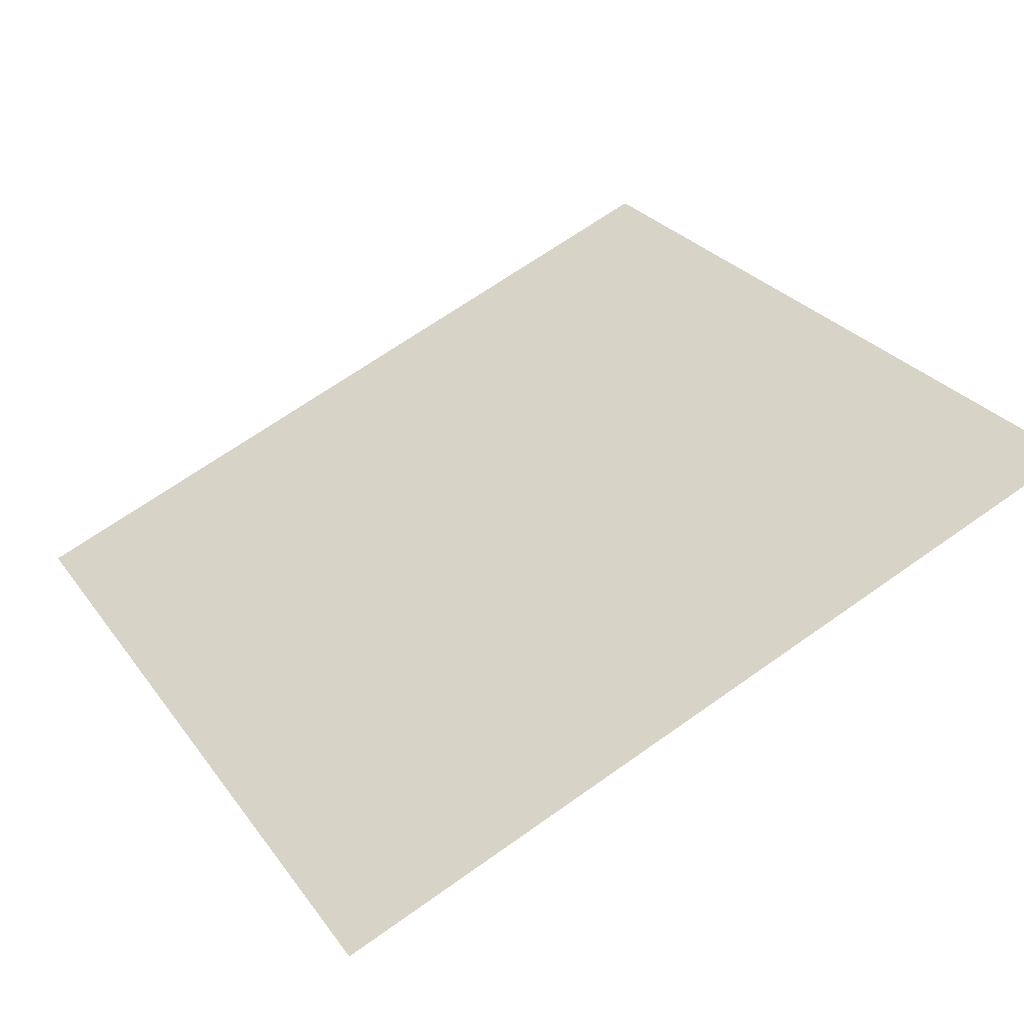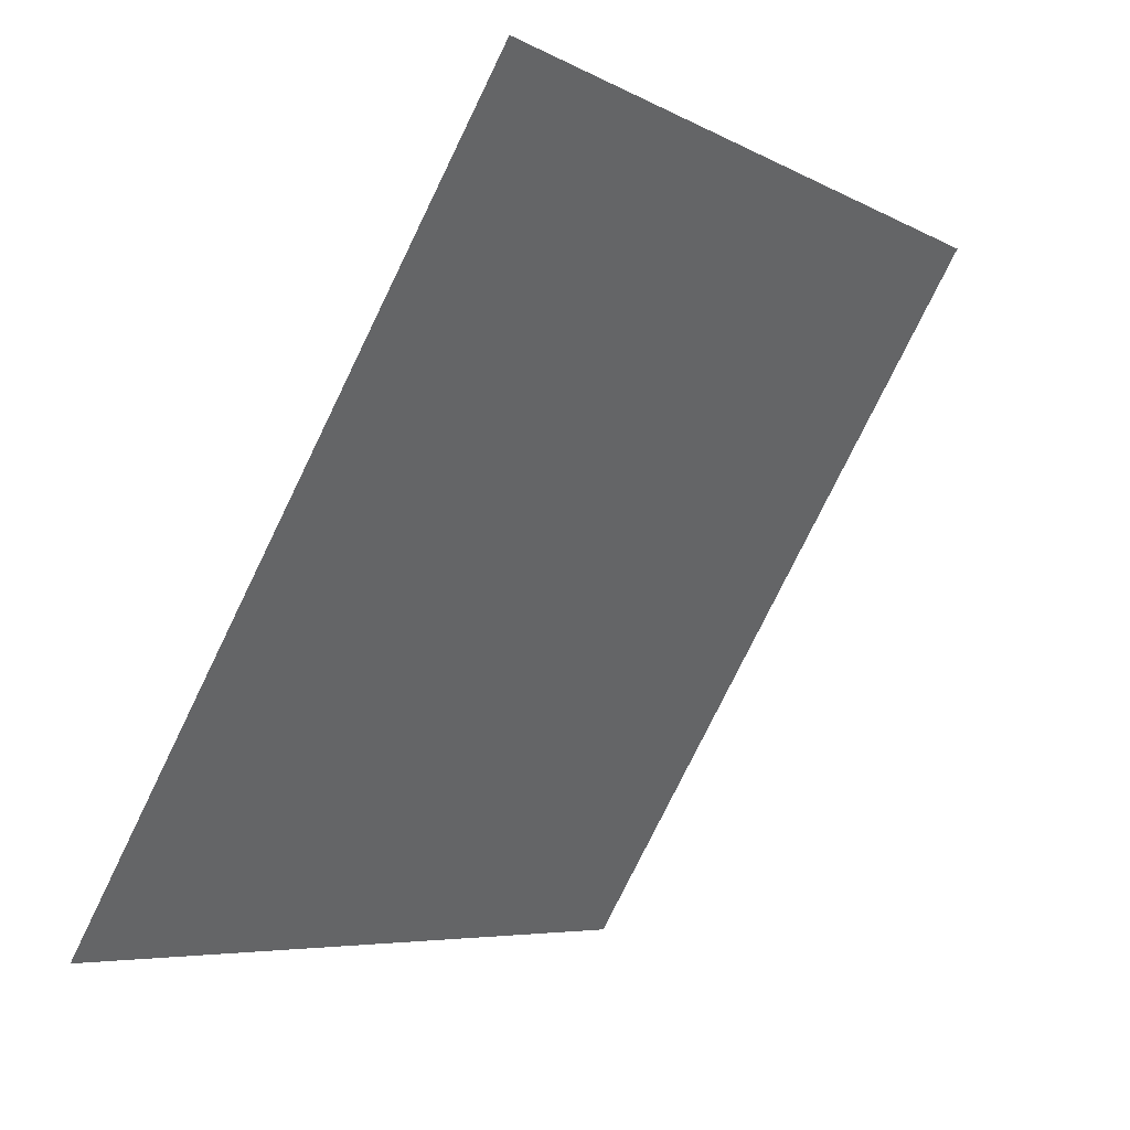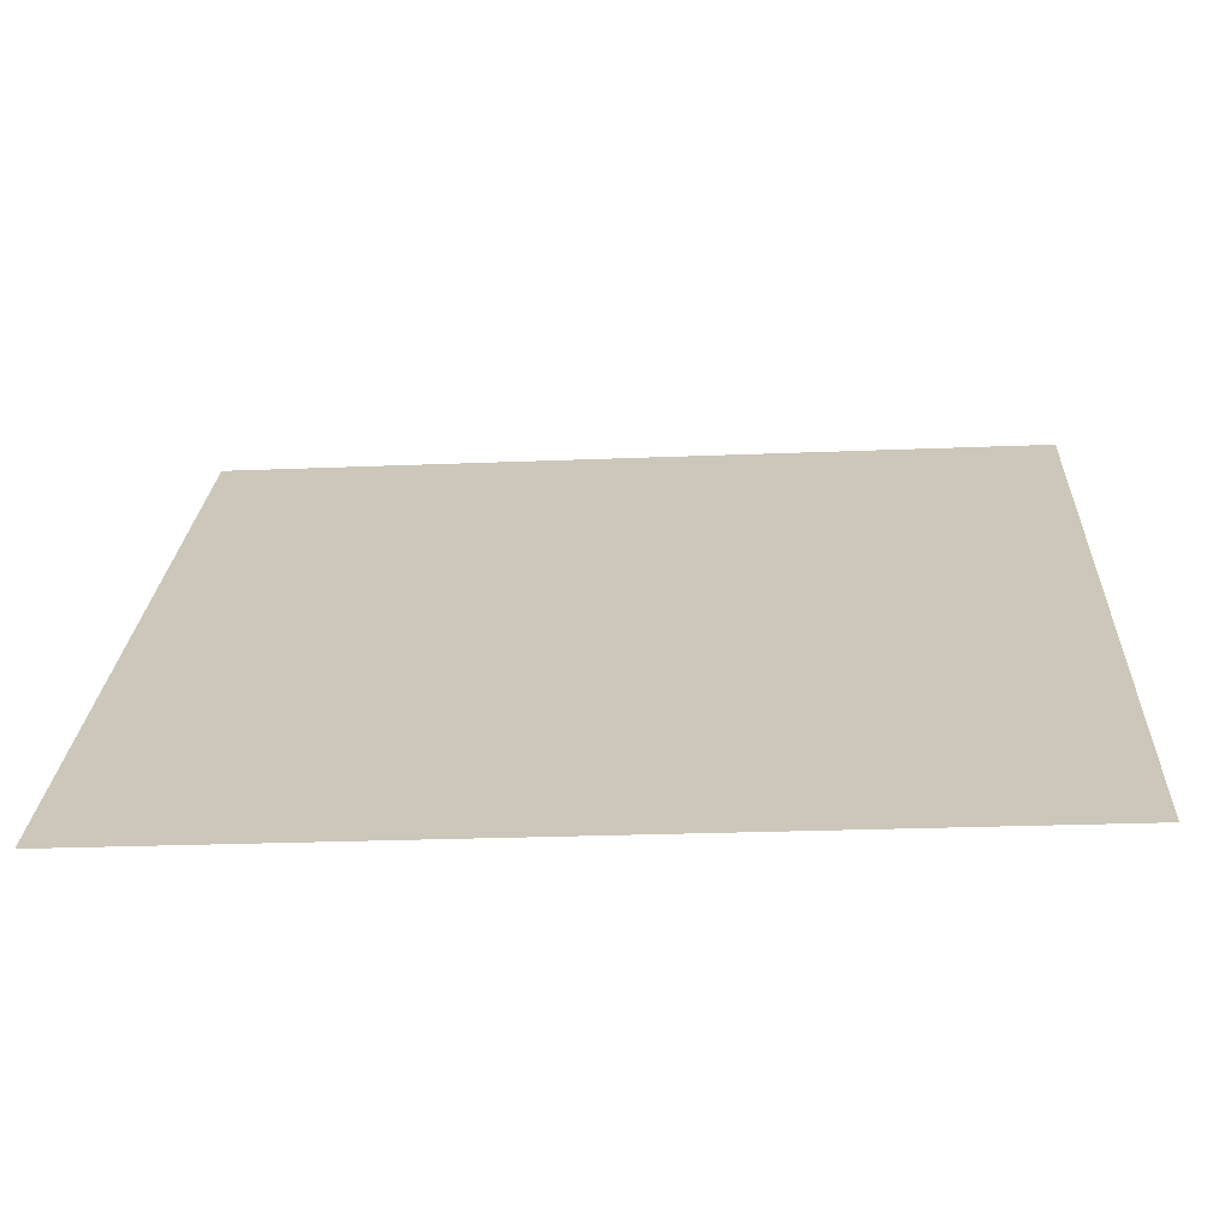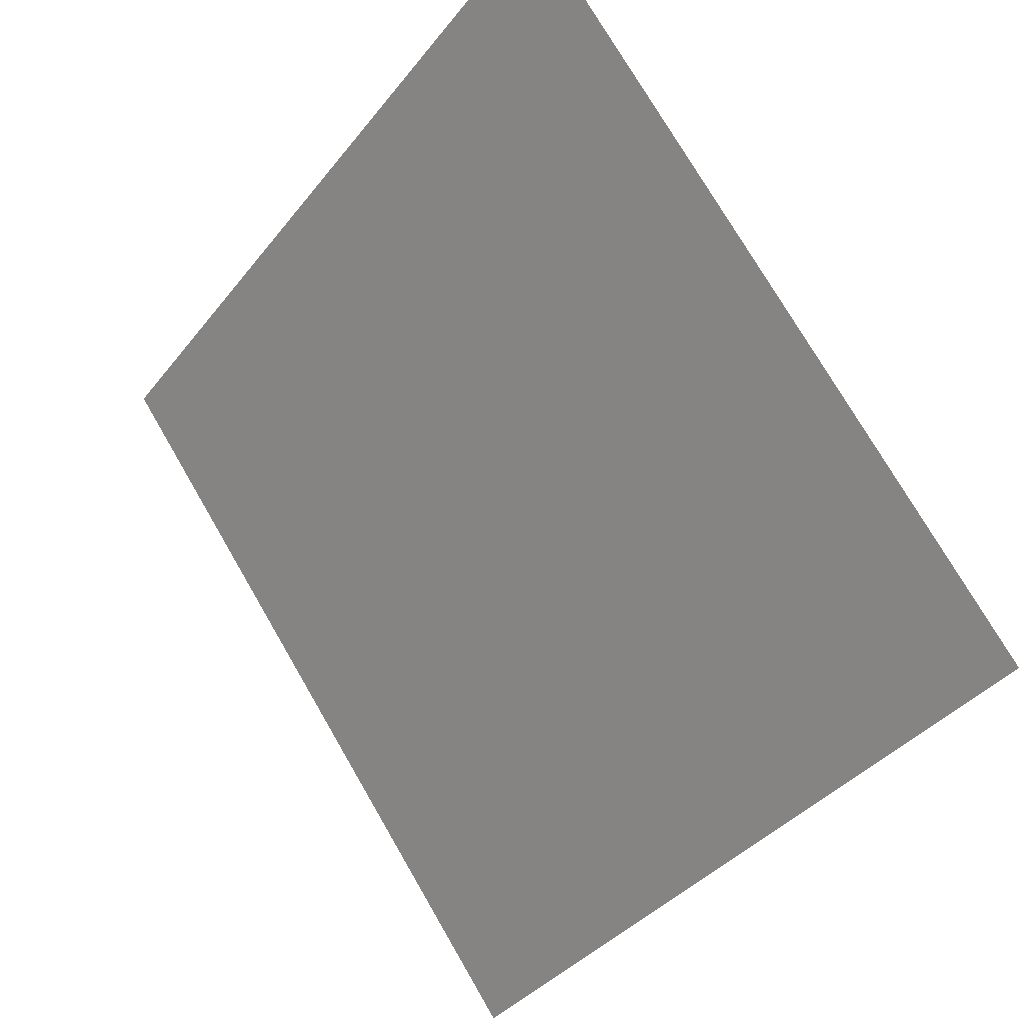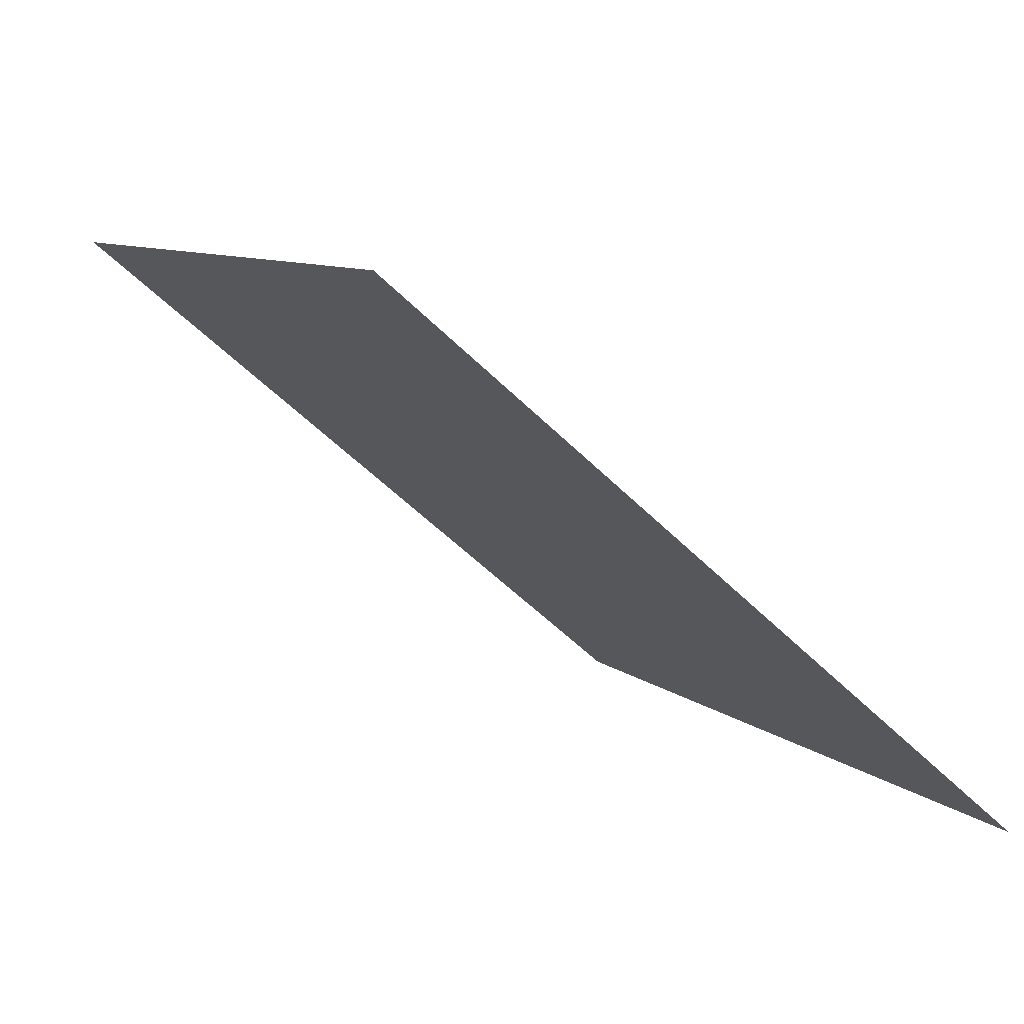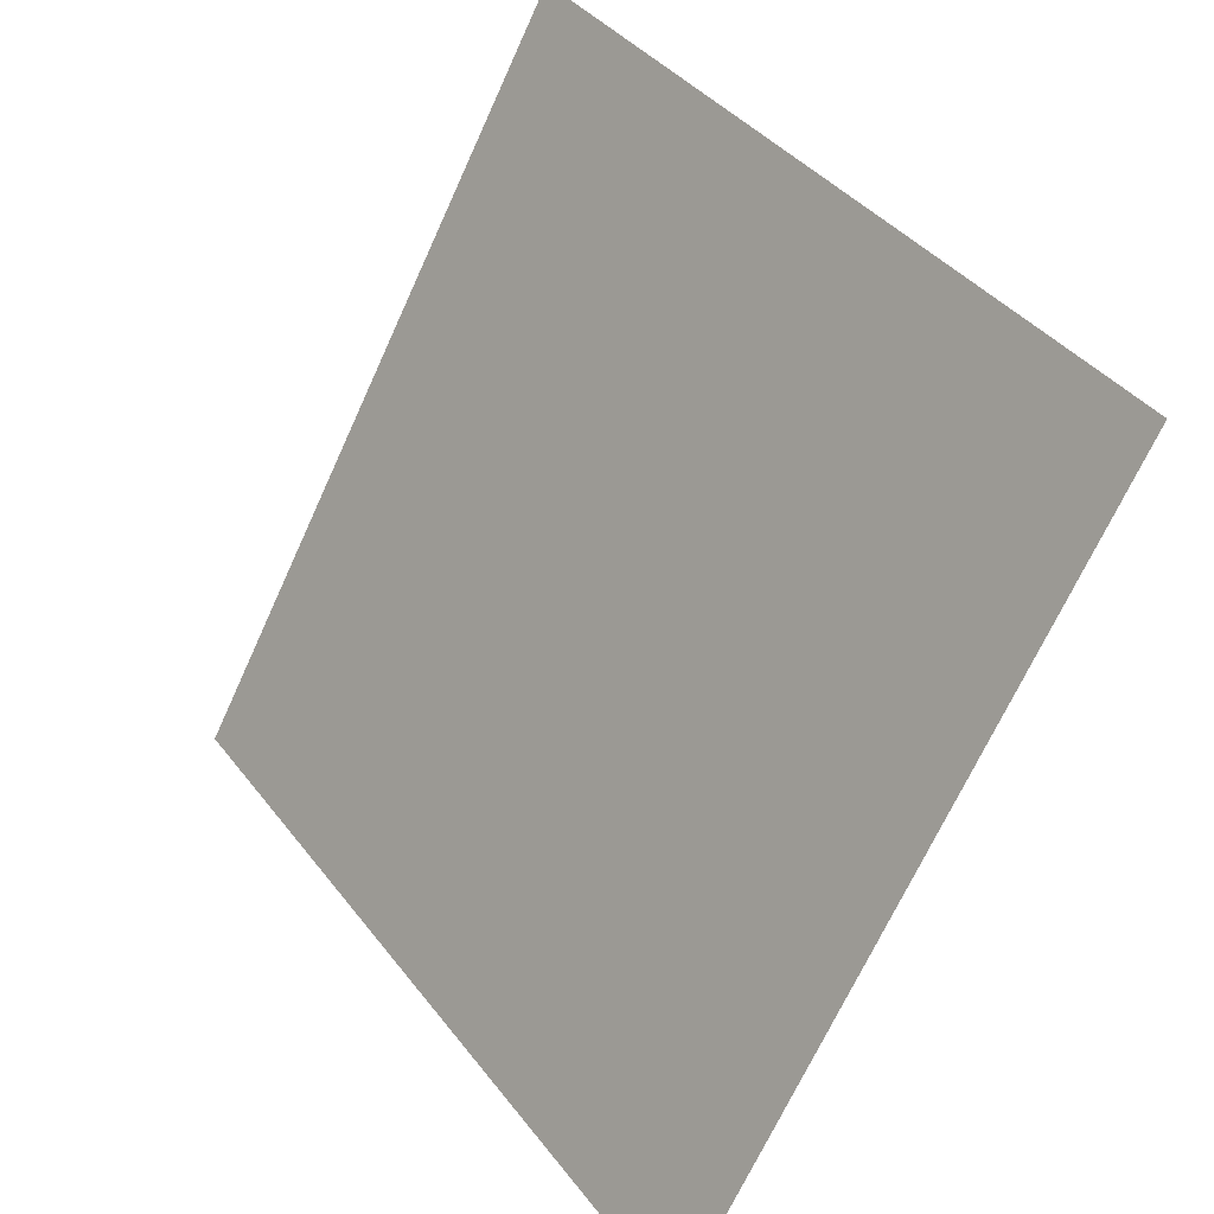
<metadata>
{"format":"obj","ext":"obj","renderer":"f3d","projection":"perspective","resolution":1024,"background":"white","views":[{"elev":70.0,"azim":-34.8,"up":"+Y"},{"elev":-78.1,"azim":62.6,"up":"+Z"},{"elev":-31.1,"azim":2.6,"up":"+Z"},{"elev":-37.2,"azim":-124.8,"up":"+Z"},{"elev":-54.0,"azim":-47.6,"up":"+Z"},{"elev":-68.1,"azim":-115.8,"up":"+Z"}]}
</metadata>
<code>
v 0.07098 0.9573 0.7378
v 0.06442 0.9574 0.7378
v 0.06454 0.9613 0.7431
v 0.0711 0.9612 0.743
f 4 3 2 1

</code>
